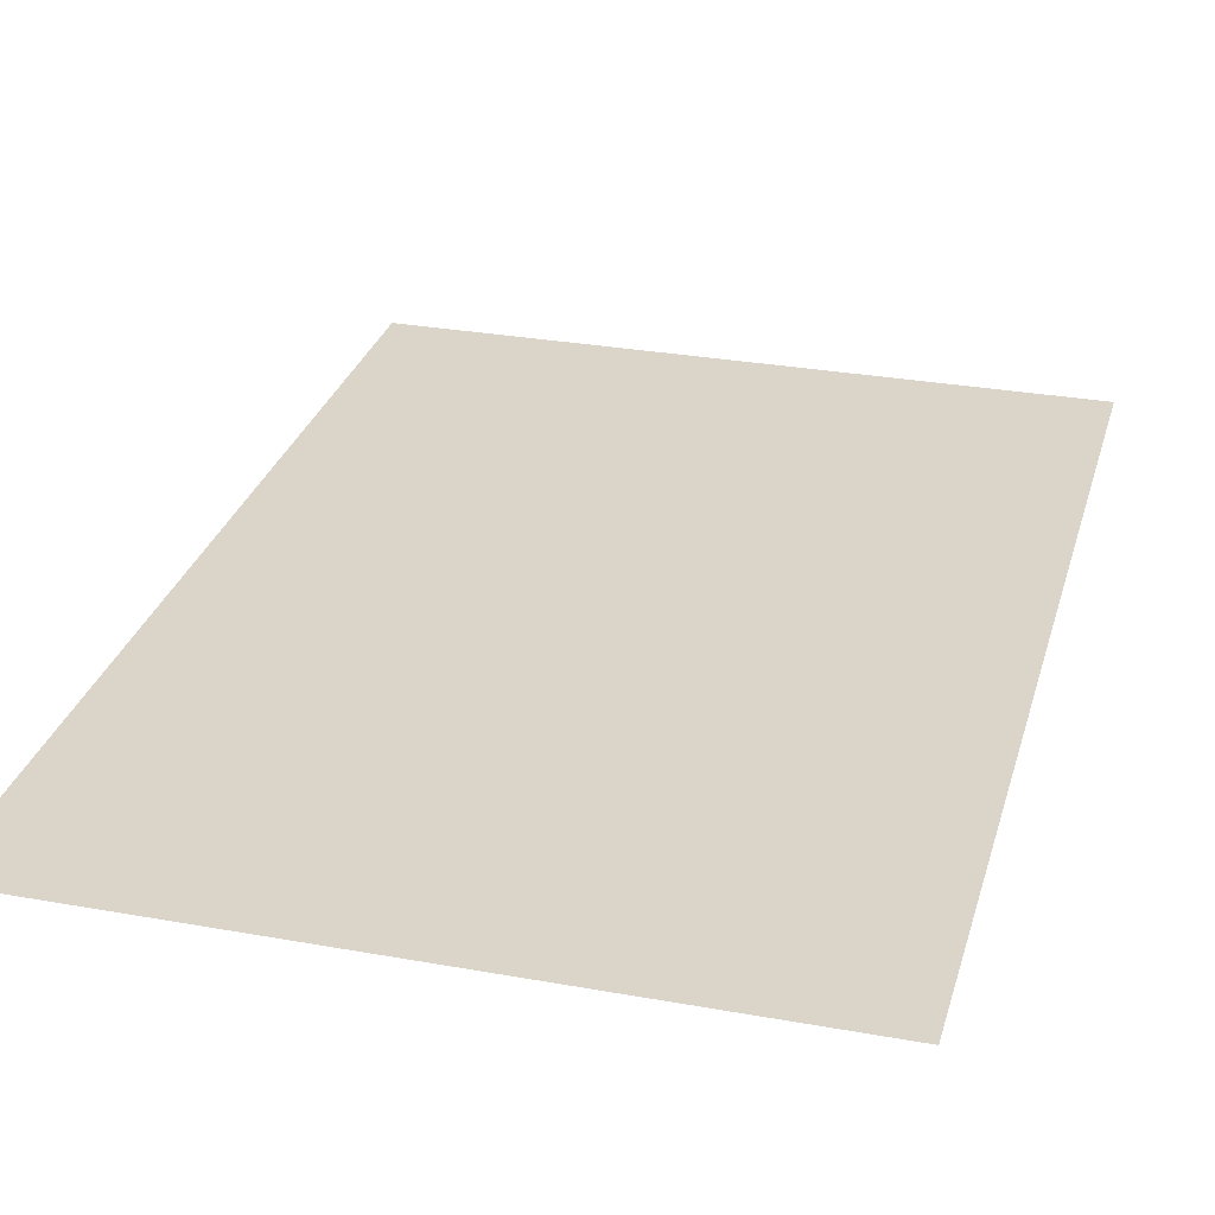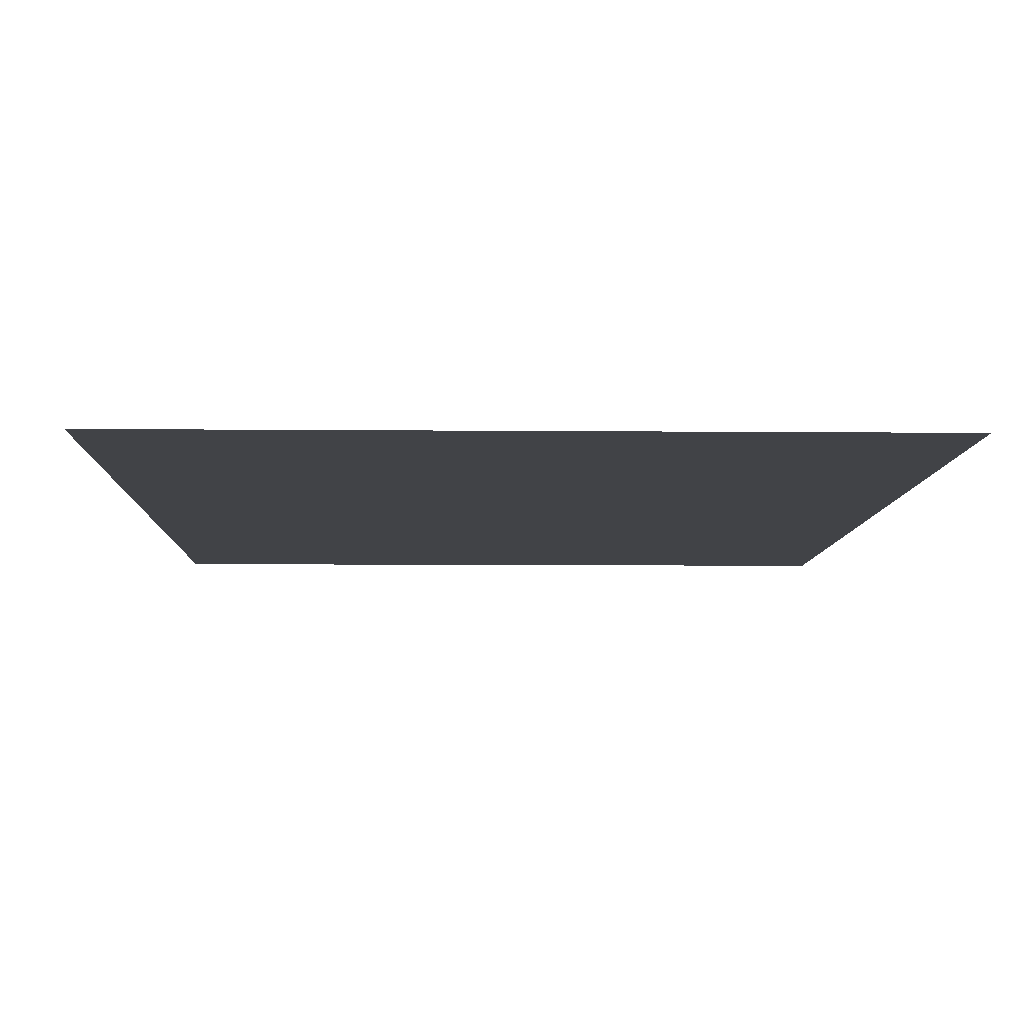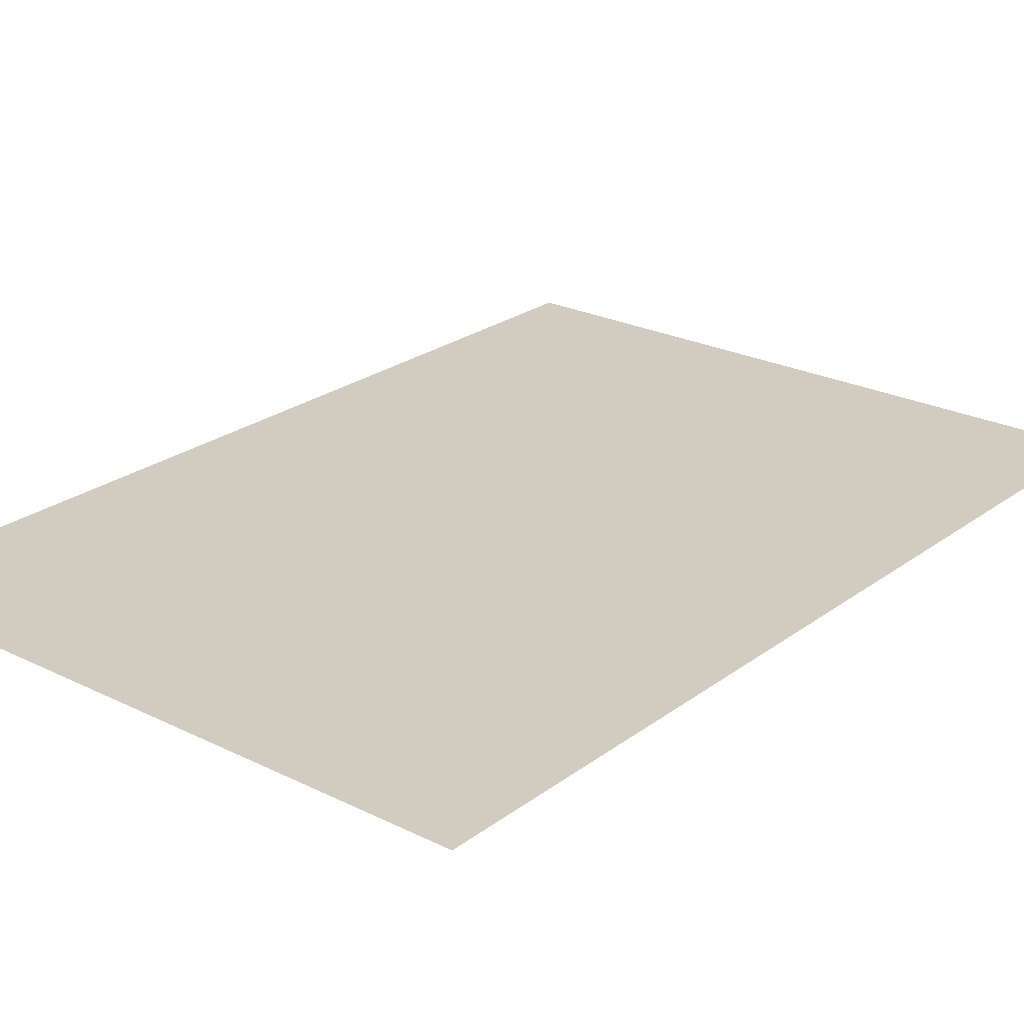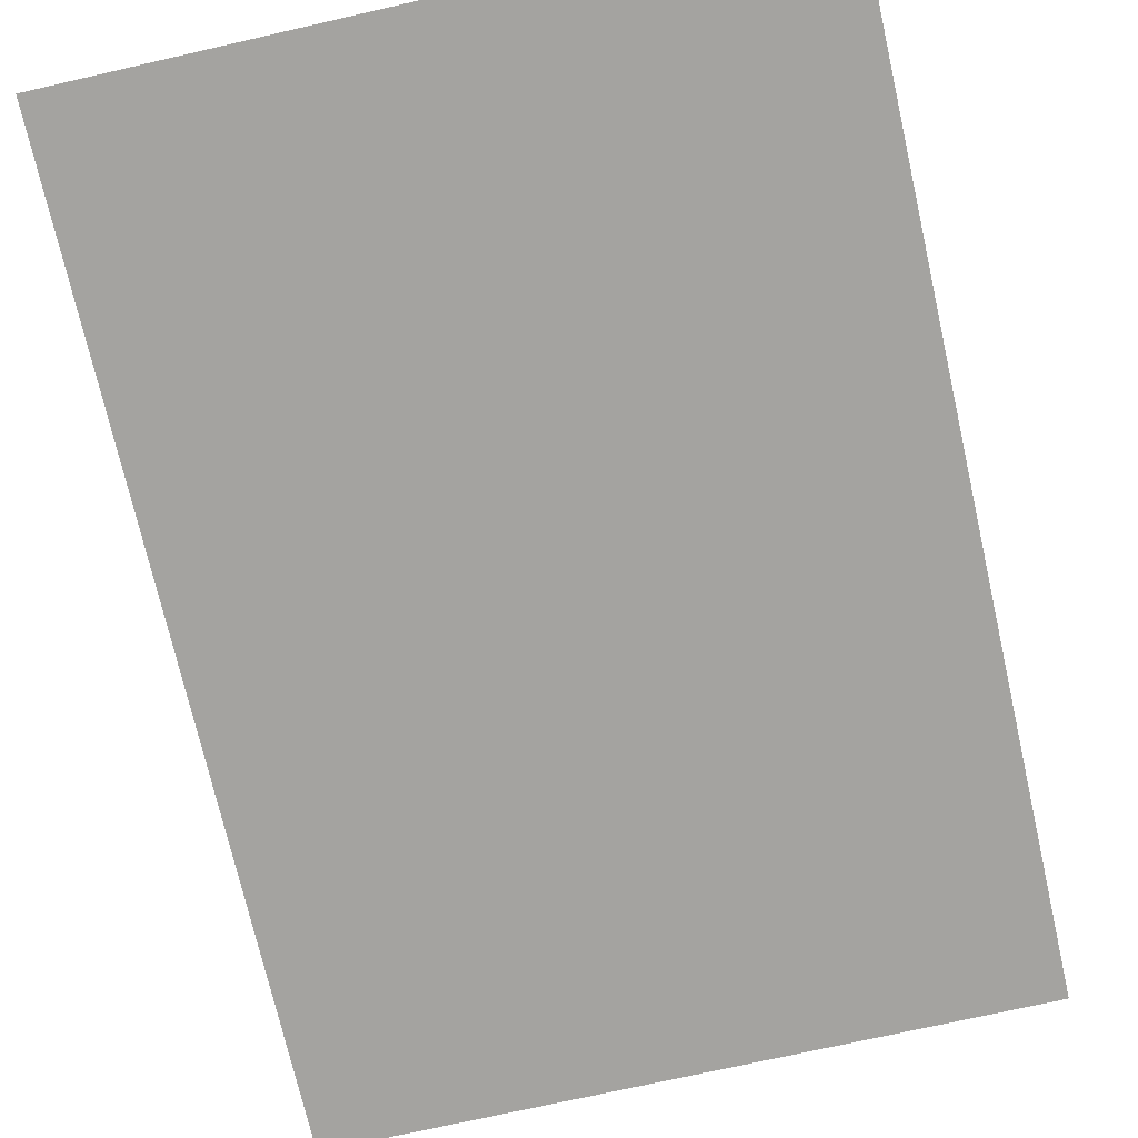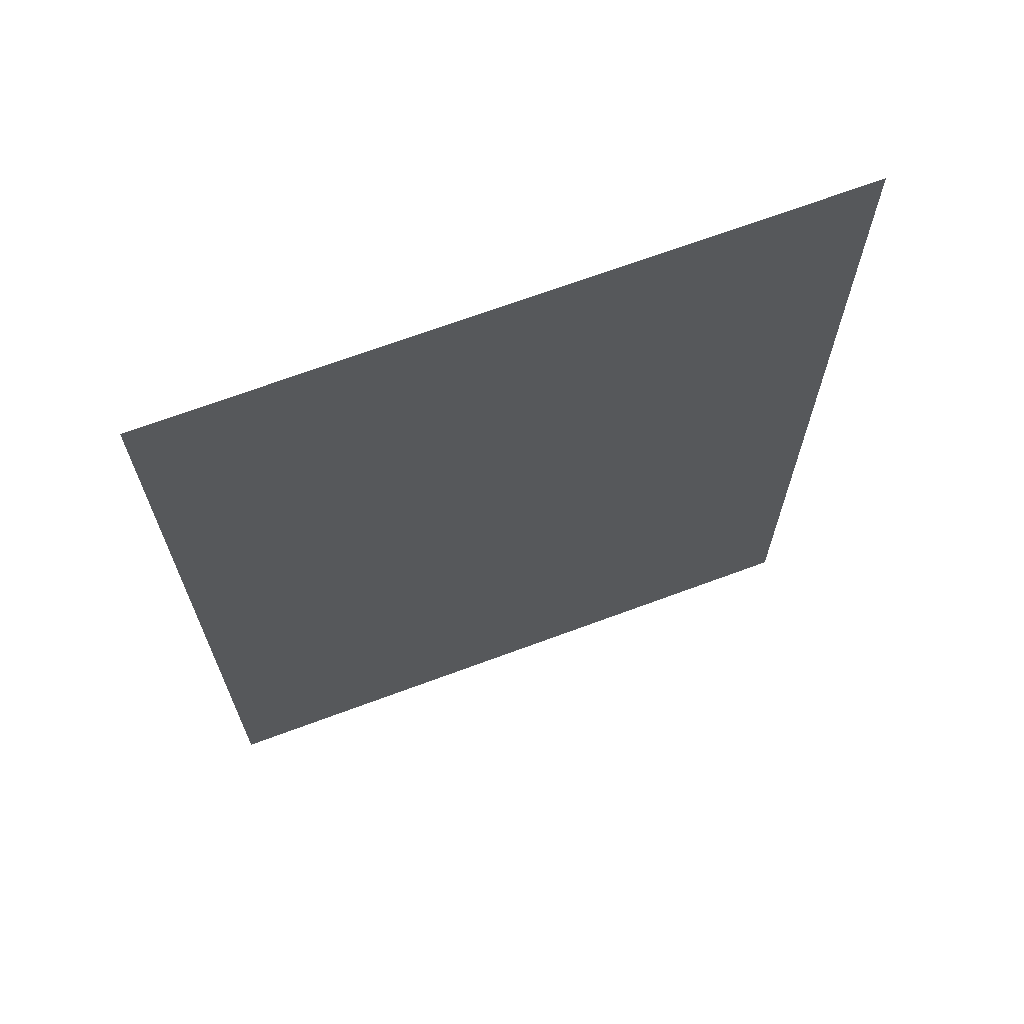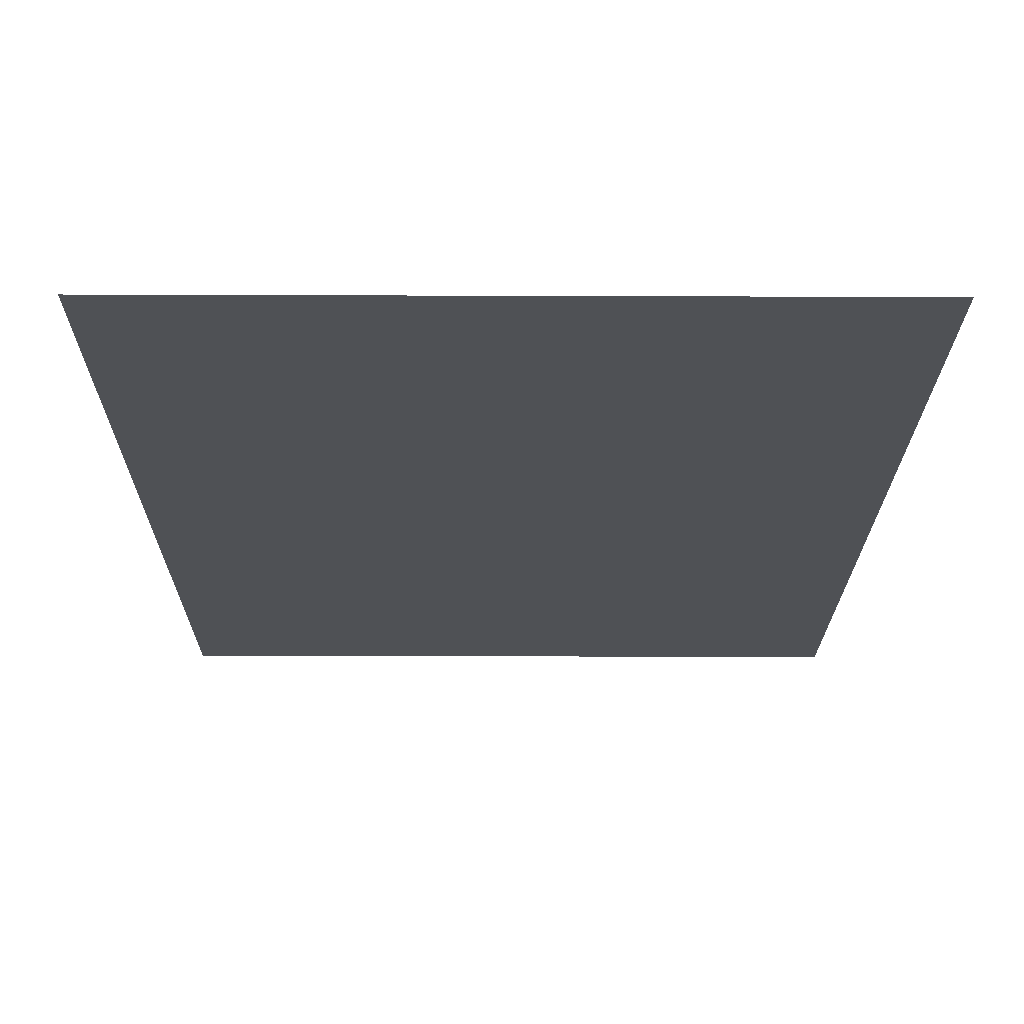
<metadata>
{"format":"obj","ext":"obj","renderer":"f3d","projection":"perspective","resolution":1024,"background":"white","views":[{"elev":29.2,"azim":15.0,"up":"+Z"},{"elev":-7.1,"azim":178.4,"up":"+Z"},{"elev":24.1,"azim":-140.6,"up":"+Z"},{"elev":-73.0,"azim":-167.2,"up":"+Z"},{"elev":68.8,"azim":-20.4,"up":"+Y"},{"elev":-19.5,"azim":-0.4,"up":"+Z"}]}
</metadata>
<code>
g Chap01_Prop_Poster_06
v -0.6179 -0.8738 -1.424e-07
v -0.6179 0.8738 1.424e-07
v 0.6179 0.8738 1.424e-07
v 0.6179 -0.8738 -1.424e-07
g Chap01_Prop_Poster_06_0
f 3 2 1
f 4 3 1

</code>
